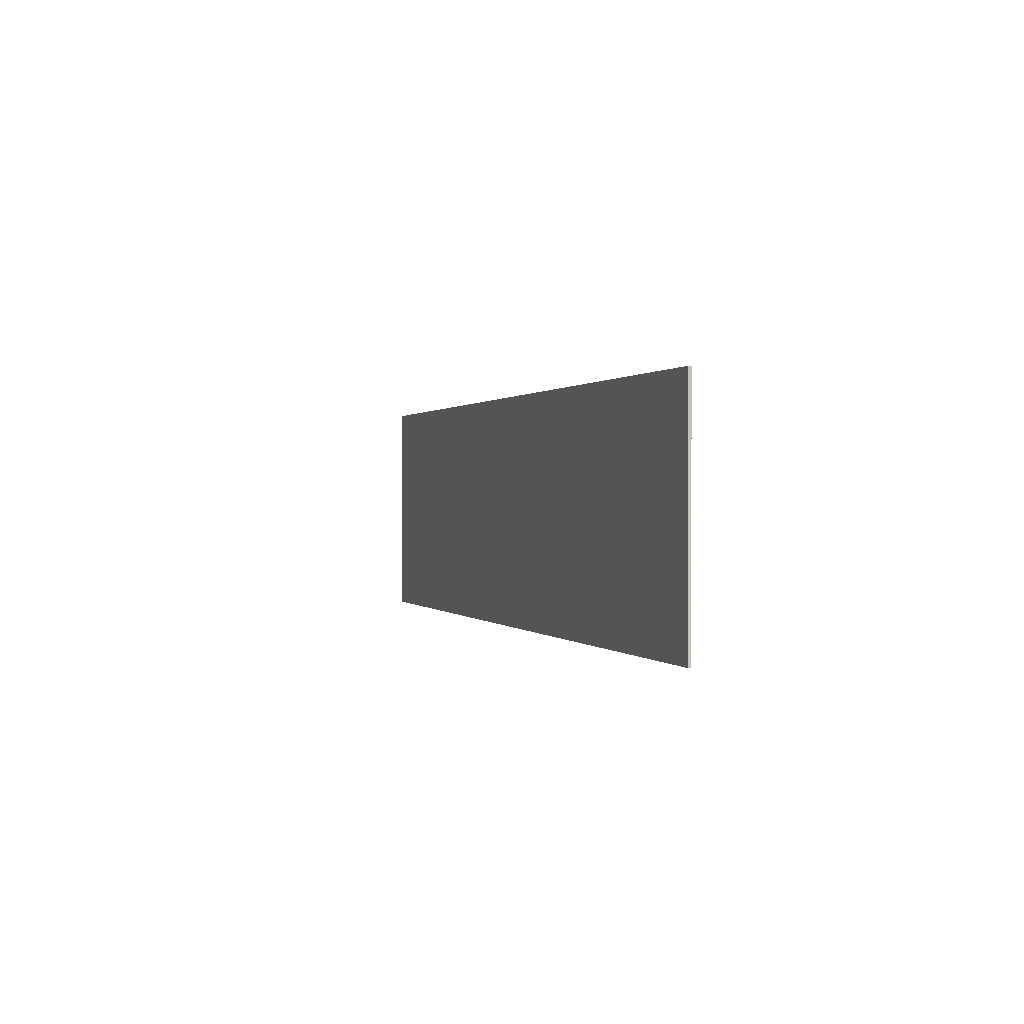
<metadata>
{"format":"obj","ext":"obj","renderer":"f3d","projection":"perspective","resolution":1024,"background":"white","views":[{"elev":0.5,"azim":-107.1,"up":"+Z"}]}
</metadata>
<code>
v 2.2 0 0.55
v 2.2 0 -0.55
v -2.2 0 -0.55
v -2.2 0 0.55
v -2.2 -0.0125 0.55
v 2.2 -0.0125 0.55
v 2.2 0 0.55
v -2.2 0 0.55
v -2.2 -0.0125 -0.55
v -2.2 -0.0125 0.55
v -2.2 0 0.55
v -2.2 0 -0.55
v 2.2 -0.0125 -0.55
v -2.2 -0.0125 -0.55
v -2.2 0 -0.55
v 2.2 0 -0.55
v 2.2 -0.0125 0.55
v 2.2 -0.0125 -0.55
v 2.2 0 -0.55
v 2.2 0 0.55
v -0.225 -0.0125 0.45
v -0.375 -0.0125 0.45
v -0.375 -0.0125 -0.425
v -0.225 -0.0125 -0.275
v 0.2 -0.0125 -0.275
v -0.225 -0.0125 -0.275
v -0.375 -0.0125 -0.425
v 0.2 -0.0125 -0.425
v 0.4 -0.0125 0.45
v 0.25 -0.0125 0.45
v 0.25 -0.0125 -0.425
v 0.4 -0.0125 -0.425
v 1.975 -0.0125 -0.275
v 1.5 -0.0125 -0.275
v 1.35 -0.0125 -0.425
v 1.975 -0.0125 -0.425
v 1.35 -0.0125 -0.425
v 1.5 -0.0125 -0.275
v 1.5 -0.0125 -0.05
v 1.35 -0.0125 0.45
v 1.35 -0.0125 0.45
v 1.5 -0.0125 -0.05
v 1.5 -0.0125 0.1
v 1.35 -0.0125 0.45
v 1.5 -0.0125 0.1
v 1.5 -0.0125 0.3
v 1.975 -0.0125 0.45
v 1.35 -0.0125 0.45
v 1.5 -0.0125 0.3
v 1.975 -0.0125 0.3
v 1.5 -0.0125 0.1
v 1.5 -0.0125 -0.05
v 1.9 -0.0125 -0.05
v 1.9 -0.0125 0.1
v -1.975 -0.0125 -0.425
v -1.825 -0.0125 -0.425
v -1.825 -0.0125 -0.1
v -1.975 -0.0125 0.45
v -1.975 -0.0125 0.45
v -1.825 -0.0125 -0.1
v -1.825 -0.0125 0.05
v -1.975 -0.0125 0.45
v -1.825 -0.0125 0.05
v -1.825 -0.0125 0.3
v -1.575 -0.0125 0.45
v -1.975 -0.0125 0.45
v -1.825 -0.0125 0.3
v -1.575 -0.0125 0.3
v -1.825 -0.0125 0.05
v -1.825 -0.0125 -0.1
v -1.575 -0.0125 -0.1
v -1.575 -0.0125 0.05
v -1.575 -0.0125 0.45
v -1.575 -0.0125 0.3
v -1.52 -0.0125 0.26
v -1.47 -0.0125 0.41
v -1.39 -0.0125 0.33
v -1.47 -0.0125 0.41
v -1.52 -0.0125 0.26
v -1.49 -0.0125 0.2
v -1.52 -0.0125 0.09
v -1.575 -0.0125 0.05
v -1.575 -0.0125 -0.1
v -1.47 -0.0125 -0.06
v -1.52 -0.0125 0.09
v -1.47 -0.0125 -0.06
v -1.39 -0.0125 0.02
v -1.49 -0.0125 0.15
v -1.49 -0.0125 0.15
v -1.39 -0.0125 0.02
v -1.34 -0.0125 0.13
v -1.49 -0.0125 0.2
v -1.34 -0.0125 0.22
v -1.39 -0.0125 0.33
v -1.49 -0.0125 0.2
v -1.34 -0.0125 0.13
v -1.975 -0.0125 0.45
v -2.2 -0.0125 0.55
v -2.2 -0.0125 -0.55
v -1.975 -0.0125 -0.425
v -1.825 -0.0125 -0.425
v -1.975 -0.0125 -0.425
v -2.2 -0.0125 -0.55
v 0.2 -0.0125 -0.425
v -0.375 -0.0125 -0.425
v -2.2 -0.0125 -0.55
v 2.2 -0.0125 -0.55
v 0.4 -0.0125 -0.425
v 0.25 -0.0125 -0.425
v 2.2 -0.0125 -0.55
v 0.9 -0.0125 -0.4271
v 0.25 -0.0125 -0.425
v 0.2 -0.0125 -0.425
v 2.2 -0.0125 -0.55
v -1.575 -0.0125 -0.1
v -1.825 -0.0125 -0.1
v -1.825 -0.0125 -0.425
v -1.234 -0.0125 -0.2061
v -1.575 -0.0125 0.3
v -1.825 -0.0125 0.3
v -1.825 -0.0125 0.05
v -1.575 -0.0125 0.05
v -1.575 -0.0125 0.3
v -1.575 -0.0125 0.05
v -1.52 -0.0125 0.09
v -1.52 -0.0125 0.26
v -1.49 -0.0125 0.2
v -1.52 -0.0125 0.26
v -1.52 -0.0125 0.09
v -1.49 -0.0125 0.15
v -2.2 -0.0125 0.55
v -1.975 -0.0125 0.45
v -1.575 -0.0125 0.45
v -0.225 -0.0125 0.45
v -0.225 -0.0125 -0.275
v 0.2 -0.0125 -0.275
v 0.25 -0.0125 0.45
v 0.25 -0.0125 -0.425
v 0.25 -0.0125 0.45
v 0.2 -0.0125 -0.275
v 0.2 -0.0125 -0.425
v 2.2 -0.0125 0.55
v 1.35 -0.0125 0.45
v 1.975 -0.0125 0.45
v 2.2 -0.0125 0.55
v 1.975 -0.0125 0.45
v 1.975 -0.0125 0.3
v 2.2 -0.0125 0.55
v 1.975 -0.0125 0.3
v 1.9 -0.0125 0.1
v 1.9 -0.0125 -0.05
v 2.2 -0.0125 0.55
v 1.9 -0.0125 -0.05
v 1.975 -0.0125 -0.275
v 2.2 -0.0125 -0.55
v 1.975 -0.0125 -0.275
v 1.975 -0.0125 -0.425
v 2.2 -0.0125 -0.55
v 2.2 -0.0125 -0.55
v 1.975 -0.0125 -0.425
v 1.35 -0.0125 -0.425
v 0.9 -0.0125 -0.4271
v 0.25 -0.0125 0.45
v 0.4 -0.0125 0.45
v 2.2 -0.0125 0.55
v -2.2 -0.0125 0.55
v -0.375 -0.0125 0.45
v -0.225 -0.0125 0.45
v -2.2 -0.0125 0.55
v -0.88 -0.0125 0.4571
v -2.2 -0.0125 0.55
v -0.225 -0.0125 0.45
v 0.25 -0.0125 0.45
v 1.9 -0.0125 -0.05
v 1.5 -0.0125 -0.05
v 1.5 -0.0125 -0.275
v 1.975 -0.0125 -0.275
v 1.5 -0.0125 0.3
v 1.5 -0.0125 0.1
v 1.9 -0.0125 0.1
v 1.975 -0.0125 0.3
v -0.88 -0.0125 0.015
v -1.129 -0.0125 0.09601
v -1.137 -0.0125 0.015
v -1.129 -0.0125 -0.06601
v -0.88 -0.0125 0.015
v -1.129 -0.0125 -0.06601
v -1.103 -0.0125 -0.1415
v -1.062 -0.0125 -0.2063
v -0.88 -0.0125 0.015
v -1.062 -0.0125 -0.2063
v -1.009 -0.0125 -0.2561
v -0.9466 -0.0125 -0.2873
v -0.88 -0.0125 0.015
v -0.9466 -0.0125 -0.2873
v -0.88 -0.0125 -0.298
v -0.8134 -0.0125 -0.2873
v -0.88 -0.0125 0.015
v -0.8134 -0.0125 -0.2873
v -0.7513 -0.0125 -0.2561
v -0.698 -0.0125 -0.2063
v -0.88 -0.0125 0.015
v -0.698 -0.0125 -0.2063
v -0.6571 -0.0125 -0.1415
v -0.6314 -0.0125 -0.06601
v -0.88 -0.0125 0.015
v -0.6314 -0.0125 -0.06601
v -0.6227 -0.0125 0.015
v -0.6314 -0.0125 0.09601
v -0.88 -0.0125 0.015
v -0.6314 -0.0125 0.09601
v -0.6571 -0.0125 0.1715
v -0.698 -0.0125 0.2363
v -0.88 -0.0125 0.015
v -0.698 -0.0125 0.2363
v -0.7513 -0.0125 0.2861
v -0.8134 -0.0125 0.3173
v -0.88 -0.0125 0.015
v -0.8134 -0.0125 0.3173
v -0.88 -0.0125 0.328
v -0.9466 -0.0125 0.3173
v -0.88 -0.0125 0.015
v -0.9466 -0.0125 0.3173
v -1.009 -0.0125 0.2861
v -1.062 -0.0125 0.2363
v -0.88 -0.0125 0.015
v -1.062 -0.0125 0.2363
v -1.103 -0.0125 0.1715
v -1.129 -0.0125 0.09601
v -0.88 -0.0125 0.328
v -0.88 -0.0125 0.4571
v -0.9858 -0.0125 0.442
v -0.9466 -0.0125 0.3173
v -0.9466 -0.0125 0.3173
v -0.9858 -0.0125 0.442
v -1.084 -0.0125 0.3979
v -1.009 -0.0125 0.2861
v -1.009 -0.0125 0.2861
v -1.084 -0.0125 0.3979
v -1.169 -0.0125 0.3276
v -1.062 -0.0125 0.2363
v -1.062 -0.0125 0.2363
v -1.169 -0.0125 0.3276
v -1.234 -0.0125 0.2361
v -1.103 -0.0125 0.1715
v -1.103 -0.0125 0.1715
v -1.234 -0.0125 0.2361
v -1.275 -0.0125 0.1294
v -1.129 -0.0125 0.09601
v -1.129 -0.0125 0.09601
v -1.275 -0.0125 0.1294
v -1.289 -0.0125 0.015
v -1.137 -0.0125 0.015
v -1.137 -0.0125 0.015
v -1.289 -0.0125 0.015
v -1.275 -0.0125 -0.09942
v -1.129 -0.0125 -0.06601
v -1.129 -0.0125 -0.06601
v -1.275 -0.0125 -0.09942
v -1.234 -0.0125 -0.2061
v -1.103 -0.0125 -0.1415
v -1.103 -0.0125 -0.1415
v -1.234 -0.0125 -0.2061
v -1.169 -0.0125 -0.2976
v -1.062 -0.0125 -0.2063
v -1.062 -0.0125 -0.2063
v -1.169 -0.0125 -0.2976
v -1.084 -0.0125 -0.3679
v -1.009 -0.0125 -0.2561
v -1.009 -0.0125 -0.2561
v -1.084 -0.0125 -0.3679
v -0.9858 -0.0125 -0.412
v -0.9466 -0.0125 -0.2873
v -0.9466 -0.0125 -0.2873
v -0.9858 -0.0125 -0.412
v -0.88 -0.0125 -0.4271
v -0.88 -0.0125 -0.298
v -0.88 -0.0125 -0.298
v -0.88 -0.0125 -0.4271
v -0.7742 -0.0125 -0.412
v -0.8134 -0.0125 -0.2873
v -0.8134 -0.0125 -0.2873
v -0.7742 -0.0125 -0.412
v -0.6756 -0.0125 -0.3679
v -0.7513 -0.0125 -0.2561
v -0.7513 -0.0125 -0.2561
v -0.6756 -0.0125 -0.3679
v -0.5909 -0.0125 -0.2976
v -0.698 -0.0125 -0.2063
v -0.698 -0.0125 -0.2063
v -0.5909 -0.0125 -0.2976
v -0.526 -0.0125 -0.2061
v -0.6571 -0.0125 -0.1415
v -0.6571 -0.0125 -0.1415
v -0.526 -0.0125 -0.2061
v -0.4851 -0.0125 -0.09942
v -0.6314 -0.0125 -0.06601
v -0.6314 -0.0125 -0.06601
v -0.4851 -0.0125 -0.09942
v -0.4712 -0.0125 0.015
v -0.6227 -0.0125 0.015
v -0.6227 -0.0125 0.015
v -0.4712 -0.0125 0.015
v -0.4851 -0.0125 0.1294
v -0.6314 -0.0125 0.09601
v -0.6314 -0.0125 0.09601
v -0.4851 -0.0125 0.1294
v -0.526 -0.0125 0.2361
v -0.6571 -0.0125 0.1715
v -0.6571 -0.0125 0.1715
v -0.526 -0.0125 0.2361
v -0.5909 -0.0125 0.3276
v -0.698 -0.0125 0.2363
v -0.698 -0.0125 0.2363
v -0.5909 -0.0125 0.3276
v -0.6756 -0.0125 0.3979
v -0.7513 -0.0125 0.2861
v -0.7513 -0.0125 0.2861
v -0.6756 -0.0125 0.3979
v -0.7742 -0.0125 0.442
v -0.8134 -0.0125 0.3173
v -0.8134 -0.0125 0.3173
v -0.7742 -0.0125 0.442
v -0.88 -0.0125 0.4571
v -0.88 -0.0125 0.328
v 0.9 -0.0125 0.015
v 0.6514 -0.0125 0.09601
v 0.6427 -0.0125 0.015
v 0.6514 -0.0125 -0.06601
v 0.9 -0.0125 0.015
v 0.6514 -0.0125 -0.06601
v 0.6771 -0.0125 -0.1415
v 0.718 -0.0125 -0.2063
v 0.9 -0.0125 0.015
v 0.718 -0.0125 -0.2063
v 0.7713 -0.0125 -0.2561
v 0.8334 -0.0125 -0.2873
v 0.9 -0.0125 0.015
v 0.8334 -0.0125 -0.2873
v 0.9 -0.0125 -0.298
v 0.9666 -0.0125 -0.2873
v 0.9 -0.0125 0.015
v 0.9666 -0.0125 -0.2873
v 1.029 -0.0125 -0.2561
v 1.082 -0.0125 -0.2063
v 0.9 -0.0125 0.015
v 1.082 -0.0125 -0.2063
v 1.123 -0.0125 -0.1415
v 1.123 -0.0125 0.1715
v 0.9 -0.0125 0.015
v 1.123 -0.0125 0.1715
v 1.082 -0.0125 0.2363
v 1.029 -0.0125 0.2861
v 0.9 -0.0125 0.015
v 1.029 -0.0125 0.2861
v 0.9666 -0.0125 0.3173
v 0.9 -0.0125 0.328
v 0.9 -0.0125 0.015
v 0.9 -0.0125 0.328
v 0.8334 -0.0125 0.3173
v 0.7713 -0.0125 0.2861
v 0.9 -0.0125 0.015
v 0.7713 -0.0125 0.2861
v 0.718 -0.0125 0.2363
v 0.6771 -0.0125 0.1715
v 0.6771 -0.0125 0.1715
v 0.6514 -0.0125 0.09601
v 0.9 -0.0125 0.015
v 0.9 -0.0125 0.328
v 0.9 -0.0125 0.4571
v 0.7942 -0.0125 0.442
v 0.8334 -0.0125 0.3173
v 0.8334 -0.0125 0.3173
v 0.7942 -0.0125 0.442
v 0.6956 -0.0125 0.3979
v 0.7713 -0.0125 0.2861
v 0.7713 -0.0125 0.2861
v 0.6956 -0.0125 0.3979
v 0.6109 -0.0125 0.3276
v 0.718 -0.0125 0.2363
v 0.718 -0.0125 0.2363
v 0.6109 -0.0125 0.3276
v 0.546 -0.0125 0.2361
v 0.6771 -0.0125 0.1715
v 0.6771 -0.0125 0.1715
v 0.546 -0.0125 0.2361
v 0.5051 -0.0125 0.1294
v 0.6514 -0.0125 0.09601
v 0.6514 -0.0125 0.09601
v 0.5051 -0.0125 0.1294
v 0.4912 -0.0125 0.015
v 0.6427 -0.0125 0.015
v 0.6427 -0.0125 0.015
v 0.4912 -0.0125 0.015
v 0.5051 -0.0125 -0.09942
v 0.6514 -0.0125 -0.06601
v 0.6514 -0.0125 -0.06601
v 0.5051 -0.0125 -0.09942
v 0.546 -0.0125 -0.2061
v 0.6771 -0.0125 -0.1415
v 0.6771 -0.0125 -0.1415
v 0.546 -0.0125 -0.2061
v 0.6109 -0.0125 -0.2976
v 0.718 -0.0125 -0.2063
v 0.718 -0.0125 -0.2063
v 0.6109 -0.0125 -0.2976
v 0.6956 -0.0125 -0.3679
v 0.7713 -0.0125 -0.2561
v 0.7713 -0.0125 -0.2561
v 0.6956 -0.0125 -0.3679
v 0.7942 -0.0125 -0.412
v 0.8334 -0.0125 -0.2873
v 0.8334 -0.0125 -0.2873
v 0.7942 -0.0125 -0.412
v 0.9 -0.0125 -0.4271
v 0.9 -0.0125 -0.298
v 0.9 -0.0125 -0.298
v 0.9 -0.0125 -0.4271
v 1.006 -0.0125 -0.412
v 0.9666 -0.0125 -0.2873
v 0.9666 -0.0125 -0.2873
v 1.006 -0.0125 -0.412
v 1.104 -0.0125 -0.3679
v 1.029 -0.0125 -0.2561
v 1.029 -0.0125 -0.2561
v 1.104 -0.0125 -0.3679
v 1.189 -0.0125 -0.2976
v 1.082 -0.0125 -0.2063
v 1.082 -0.0125 -0.2063
v 1.189 -0.0125 -0.2976
v 1.254 -0.0125 -0.2061
v 1.123 -0.0125 -0.1415
v 1.27 -0.0125 -0.1394
v 1.123 -0.0125 -0.1415
v 1.254 -0.0125 -0.2061
v 1.123 -0.0125 0.1715
v 1.254 -0.0125 0.2361
v 1.189 -0.0125 0.3276
v 1.082 -0.0125 0.2363
v 1.082 -0.0125 0.2363
v 1.189 -0.0125 0.3276
v 1.104 -0.0125 0.3979
v 1.029 -0.0125 0.2861
v 1.029 -0.0125 0.2861
v 1.104 -0.0125 0.3979
v 1.006 -0.0125 0.442
v 0.9666 -0.0125 0.3173
v 0.9666 -0.0125 0.3173
v 1.006 -0.0125 0.442
v 0.9 -0.0125 0.4571
v 0.9 -0.0125 0.328
v 1.254 -0.0125 0.2361
v 1.123 -0.0125 0.1715
v 1.27 -0.0125 0.1694
v 1.123 -0.0125 0.1715
v 1.123 -0.0125 -0.1415
v 1.27 -0.0125 -0.1394
v 1.27 -0.0125 0.1694
v 1.35 -0.0125 0.45
v 1.27 -0.0125 0.1694
v 1.27 -0.0125 -0.1394
v 1.35 -0.0125 -0.425
v 1.27 -0.0125 -0.1394
v 1.254 -0.0125 -0.2061
v 1.35 -0.0125 -0.425
v 1.254 -0.0125 -0.2061
v 1.189 -0.0125 -0.2976
v 1.35 -0.0125 -0.425
v 1.189 -0.0125 -0.2976
v 1.104 -0.0125 -0.3679
v 1.35 -0.0125 -0.425
v 1.104 -0.0125 -0.3679
v 1.006 -0.0125 -0.412
v 1.35 -0.0125 -0.425
v 1.006 -0.0125 -0.412
v 0.9 -0.0125 -0.4271
v 1.35 -0.0125 -0.425
v 0.7942 -0.0125 -0.412
v 0.4 -0.0125 -0.425
v 0.9 -0.0125 -0.4271
v 0.6956 -0.0125 -0.3679
v 0.4 -0.0125 -0.425
v 0.7942 -0.0125 -0.412
v 0.6109 -0.0125 -0.2976
v 0.4 -0.0125 -0.425
v 0.6956 -0.0125 -0.3679
v 0.546 -0.0125 -0.2061
v 0.4 -0.0125 -0.425
v 0.6109 -0.0125 -0.2976
v 0.5051 -0.0125 -0.09942
v 0.4 -0.0125 -0.425
v 0.546 -0.0125 -0.2061
v 0.4 -0.0125 -0.425
v 0.5051 -0.0125 -0.09942
v 0.4912 -0.0125 0.015
v 0.4 -0.0125 0.45
v 0.4 -0.0125 0.45
v 0.4912 -0.0125 0.015
v 0.5051 -0.0125 0.1294
v 0.4 -0.0125 0.45
v 0.5051 -0.0125 0.1294
v 0.546 -0.0125 0.2361
v 0.4 -0.0125 0.45
v 0.546 -0.0125 0.2361
v 0.6109 -0.0125 0.3276
v 0.4 -0.0125 0.45
v 0.6109 -0.0125 0.3276
v 0.6956 -0.0125 0.3979
v 0.4 -0.0125 0.45
v 0.6956 -0.0125 0.3979
v 0.7942 -0.0125 0.442
v 0.9 -0.0125 0.4571
v 0.4 -0.0125 0.45
v 0.7942 -0.0125 0.442
v 2.2 -0.0125 0.55
v 0.4 -0.0125 0.45
v 0.9 -0.0125 0.4571
v 2.2 -0.0125 0.55
v 0.9 -0.0125 0.4571
v 1.006 -0.0125 0.442
v 1.35 -0.0125 0.45
v 1.35 -0.0125 0.45
v 1.006 -0.0125 0.442
v 1.104 -0.0125 0.3979
v 1.35 -0.0125 0.45
v 1.104 -0.0125 0.3979
v 1.189 -0.0125 0.3276
v 1.35 -0.0125 0.45
v 1.189 -0.0125 0.3276
v 1.254 -0.0125 0.2361
v 1.35 -0.0125 0.45
v 1.254 -0.0125 0.2361
v 1.27 -0.0125 0.1694
v -0.88 -0.0125 0.4571
v -0.7742 -0.0125 0.442
v -0.375 -0.0125 0.45
v -0.375 -0.0125 0.45
v -0.7742 -0.0125 0.442
v -0.6756 -0.0125 0.3979
v -0.375 -0.0125 0.45
v -0.6756 -0.0125 0.3979
v -0.5909 -0.0125 0.3276
v -0.375 -0.0125 0.45
v -0.5909 -0.0125 0.3276
v -0.526 -0.0125 0.2361
v -0.375 -0.0125 0.45
v -0.526 -0.0125 0.2361
v -0.4851 -0.0125 0.1294
v -0.375 -0.0125 0.45
v -0.4851 -0.0125 0.1294
v -0.4712 -0.0125 0.015
v -0.375 -0.0125 -0.425
v -0.4712 -0.0125 0.015
v -0.4851 -0.0125 -0.09942
v -0.375 -0.0125 -0.425
v -0.4851 -0.0125 -0.09942
v -0.526 -0.0125 -0.2061
v -0.375 -0.0125 -0.425
v -0.526 -0.0125 -0.2061
v -0.5909 -0.0125 -0.2976
v -0.375 -0.0125 -0.425
v -0.5909 -0.0125 -0.2976
v -0.6756 -0.0125 -0.3679
v -0.375 -0.0125 -0.425
v -0.6756 -0.0125 -0.3679
v -0.7742 -0.0125 -0.412
v -0.375 -0.0125 -0.425
v -0.7742 -0.0125 -0.412
v -0.88 -0.0125 -0.4271
v -0.375 -0.0125 -0.425
v -0.375 -0.0125 -0.425
v -0.88 -0.0125 -0.4271
v -2.2 -0.0125 -0.55
v -2.2 -0.0125 -0.55
v -0.88 -0.0125 -0.4271
v -0.9858 -0.0125 -0.412
v -1.825 -0.0125 -0.425
v -1.084 -0.0125 -0.3679
v -1.825 -0.0125 -0.425
v -0.9858 -0.0125 -0.412
v -1.169 -0.0125 -0.2976
v -1.825 -0.0125 -0.425
v -1.084 -0.0125 -0.3679
v -1.234 -0.0125 -0.2061
v -1.825 -0.0125 -0.425
v -1.169 -0.0125 -0.2976
v -1.47 -0.0125 -0.06
v -1.575 -0.0125 -0.1
v -1.234 -0.0125 -0.2061
v -1.275 -0.0125 -0.09942
v -1.47 -0.0125 -0.06
v -1.275 -0.0125 -0.09942
v -1.289 -0.0125 0.015
v -1.39 -0.0125 0.02
v -1.39 -0.0125 0.02
v -1.289 -0.0125 0.015
v -1.275 -0.0125 0.1294
v -1.34 -0.0125 0.13
v -1.34 -0.0125 0.13
v -1.275 -0.0125 0.1294
v -1.234 -0.0125 0.2361
v -1.34 -0.0125 0.22
v -1.39 -0.0125 0.33
v -1.34 -0.0125 0.22
v -1.234 -0.0125 0.2361
v -1.169 -0.0125 0.3276
v -1.39 -0.0125 0.33
v -1.169 -0.0125 0.3276
v -1.084 -0.0125 0.3979
v -1.47 -0.0125 0.41
v -1.575 -0.0125 0.45
v -1.47 -0.0125 0.41
v -1.084 -0.0125 0.3979
v -0.9858 -0.0125 0.442
v -2.2 -0.0125 0.55
v -1.575 -0.0125 0.45
v -0.9858 -0.0125 0.442
v -0.88 -0.0125 0.4571
g mesh6150760
f 1 2 3
f 3 4 1
f 5 6 7
f 7 8 5
f 9 10 11
f 11 12 9
f 13 14 15
f 15 16 13
f 17 18 19
f 19 20 17
f 21 22 23
f 23 24 21
f 25 26 27
f 27 28 25
f 29 30 31
f 31 32 29
f 33 34 35
f 35 36 33
f 37 38 39
f 39 40 37
f 41 42 43
f 44 45 46
f 47 48 49
f 49 50 47
f 51 52 53
f 53 54 51
f 55 56 57
f 57 58 55
f 59 60 61
f 62 63 64
f 65 66 67
f 67 68 65
f 69 70 71
f 71 72 69
f 73 74 75
f 75 76 73
f 77 78 79
f 79 80 77
f 81 82 83
f 83 84 81
f 85 86 87
f 87 88 85
f 89 90 91
f 91 92 89
f 93 94 95
f 95 96 93
f 97 98 99
f 99 100 97
f 101 102 103
f 104 105 106
f 106 107 104
f 108 109 110
f 110 111 108
f 112 113 114
f 115 116 117
f 117 118 115
f 119 120 121
f 121 122 119
f 123 124 125
f 125 126 123
f 127 128 129
f 129 130 127
f 131 132 133
f 134 135 136
f 136 137 134
f 138 139 140
f 140 141 138
f 142 143 144
f 145 146 147
f 148 149 150
f 150 151 148
f 152 153 154
f 154 155 152
f 156 157 158
f 159 160 161
f 161 162 159
f 163 164 165
f 165 166 163
f 167 168 169
f 169 170 167
f 171 172 173
f 174 175 176
f 176 177 174
f 178 179 180
f 180 181 178
f 182 183 184
f 184 185 182
f 186 187 188
f 188 189 186
f 190 191 192
f 192 193 190
f 194 195 196
f 196 197 194
f 198 199 200
f 200 201 198
f 202 203 204
f 204 205 202
f 206 207 208
f 208 209 206
f 210 211 212
f 212 213 210
f 214 215 216
f 216 217 214
f 218 219 220
f 220 221 218
f 222 223 224
f 224 225 222
f 226 227 228
f 228 229 226
f 230 231 232
f 232 233 230
f 234 235 236
f 236 237 234
f 238 239 240
f 240 241 238
f 242 243 244
f 244 245 242
f 246 247 248
f 248 249 246
f 250 251 252
f 252 253 250
f 254 255 256
f 256 257 254
f 258 259 260
f 260 261 258
f 262 263 264
f 264 265 262
f 266 267 268
f 268 269 266
f 270 271 272
f 272 273 270
f 274 275 276
f 276 277 274
f 278 279 280
f 280 281 278
f 282 283 284
f 284 285 282
f 286 287 288
f 288 289 286
f 290 291 292
f 292 293 290
f 294 295 296
f 296 297 294
f 298 299 300
f 300 301 298
f 302 303 304
f 304 305 302
f 306 307 308
f 308 309 306
f 310 311 312
f 312 313 310
f 314 315 316
f 316 317 314
f 318 319 320
f 320 321 318
f 322 323 324
f 324 325 322
f 326 327 328
f 328 329 326
f 330 331 332
f 332 333 330
f 334 335 336
f 336 337 334
f 338 339 340
f 340 341 338
f 342 343 344
f 344 345 342
f 346 347 348
f 348 349 346
f 350 351 352
f 352 353 350
f 354 355 356
f 356 357 354
f 358 359 360
f 360 361 358
f 362 363 364
f 364 365 362
f 366 367 368
f 369 370 371
f 371 372 369
f 373 374 375
f 375 376 373
f 377 378 379
f 379 380 377
f 381 382 383
f 383 384 381
f 385 386 387
f 387 388 385
f 389 390 391
f 391 392 389
f 393 394 395
f 395 396 393
f 397 398 399
f 399 400 397
f 401 402 403
f 403 404 401
f 405 406 407
f 407 408 405
f 409 410 411
f 411 412 409
f 413 414 415
f 415 416 413
f 417 418 419
f 419 420 417
f 421 422 423
f 423 424 421
f 425 426 427
f 427 428 425
f 429 430 431
f 431 432 429
f 433 434 435
f 436 437 438
f 438 439 436
f 440 441 442
f 442 443 440
f 444 445 446
f 446 447 444
f 448 449 450
f 450 451 448
f 452 453 454
f 455 456 457
f 457 458 455
f 459 460 461
f 461 462 459
f 463 464 465
f 466 467 468
f 469 470 471
f 472 473 474
f 475 476 477
f 478 479 480
f 481 482 483
f 484 485 486
f 487 488 489
f 490 491 492
f 493 494 495
f 495 496 493
f 497 498 499
f 500 501 502
f 503 504 505
f 506 507 508
f 509 510 511
f 512 513 514
f 515 516 517
f 518 519 520
f 520 521 518
f 522 523 524
f 525 526 527
f 528 529 530
f 531 532 533
f 534 535 536
f 537 538 539
f 540 541 542
f 543 544 545
f 546 547 548
f 549 550 551
f 551 552 549
f 553 554 555
f 556 557 558
f 559 560 561
f 562 563 564
f 565 566 567
f 568 569 570
f 571 572 573
f 574 575 576
f 576 577 574
f 578 579 580
f 581 582 583
f 584 585 586
f 587 588 589
f 589 590 587
f 591 592 593
f 593 594 591
f 595 596 597
f 597 598 595
f 599 600 601
f 601 602 599
f 603 604 605
f 605 606 603
f 607 608 609
f 609 610 607
f 611 612 613
f 613 614 611
f 615 616 617
f 617 618 615

</code>
